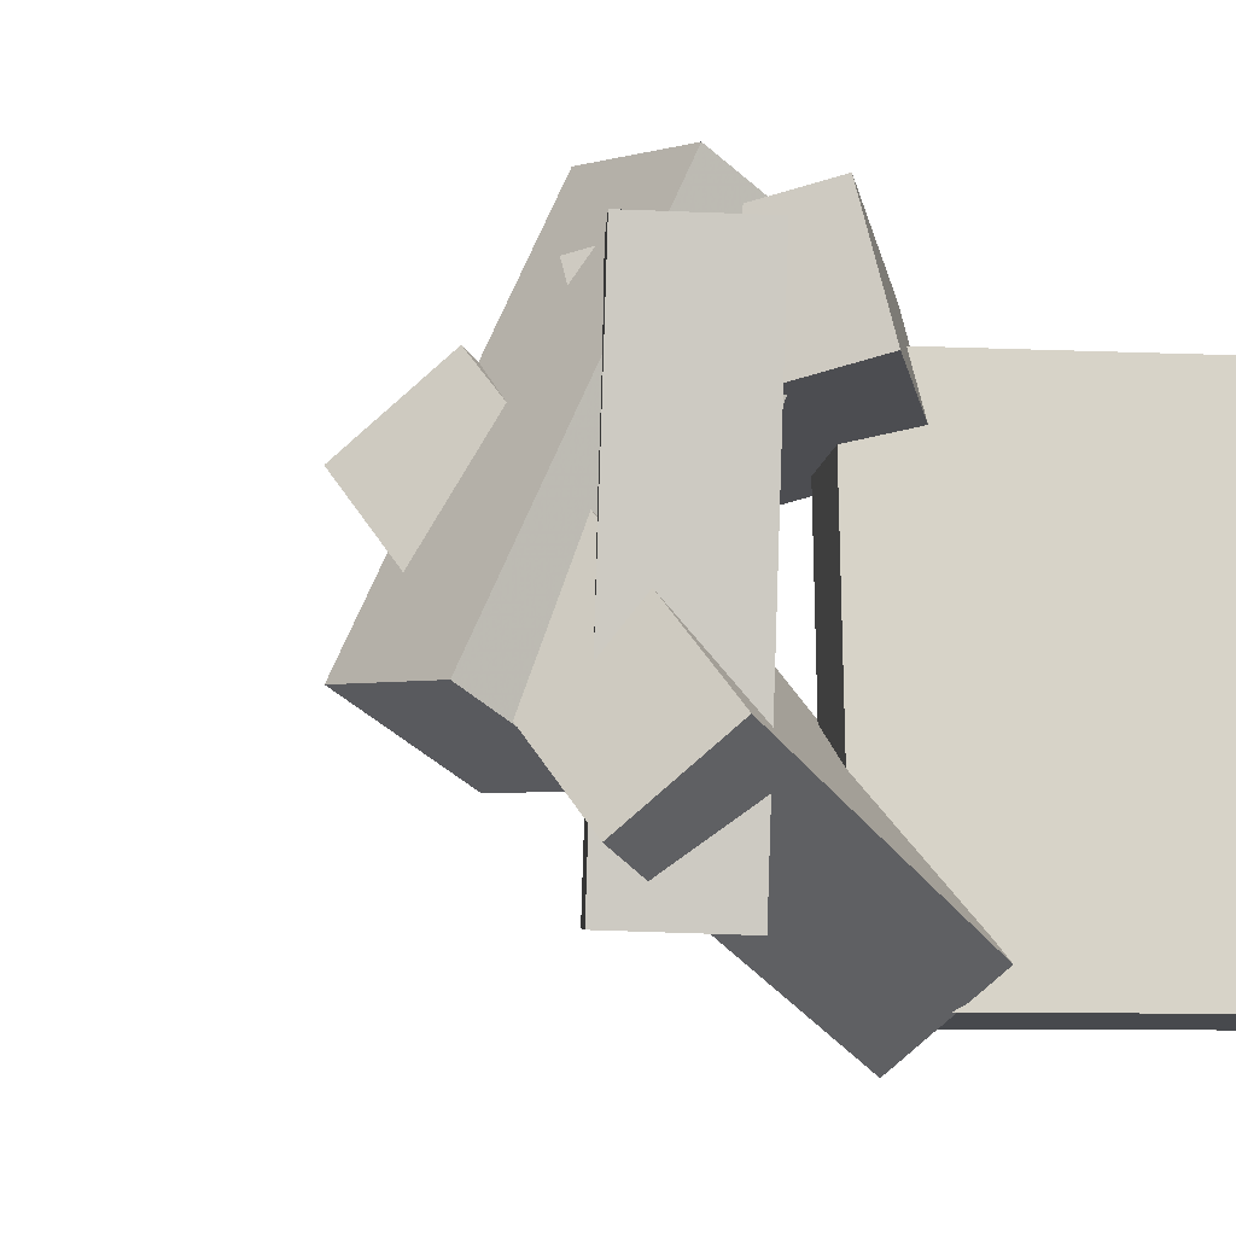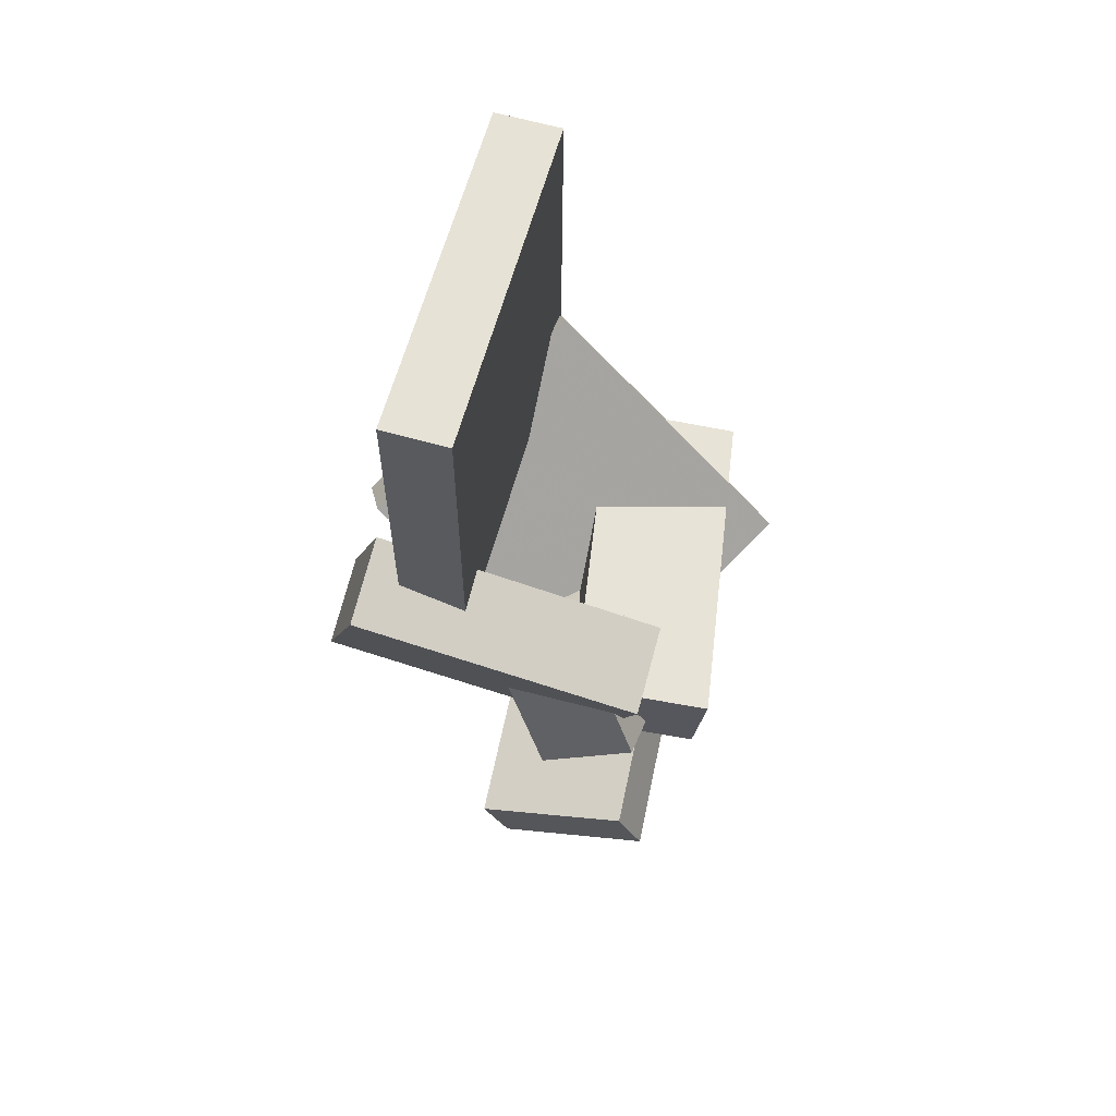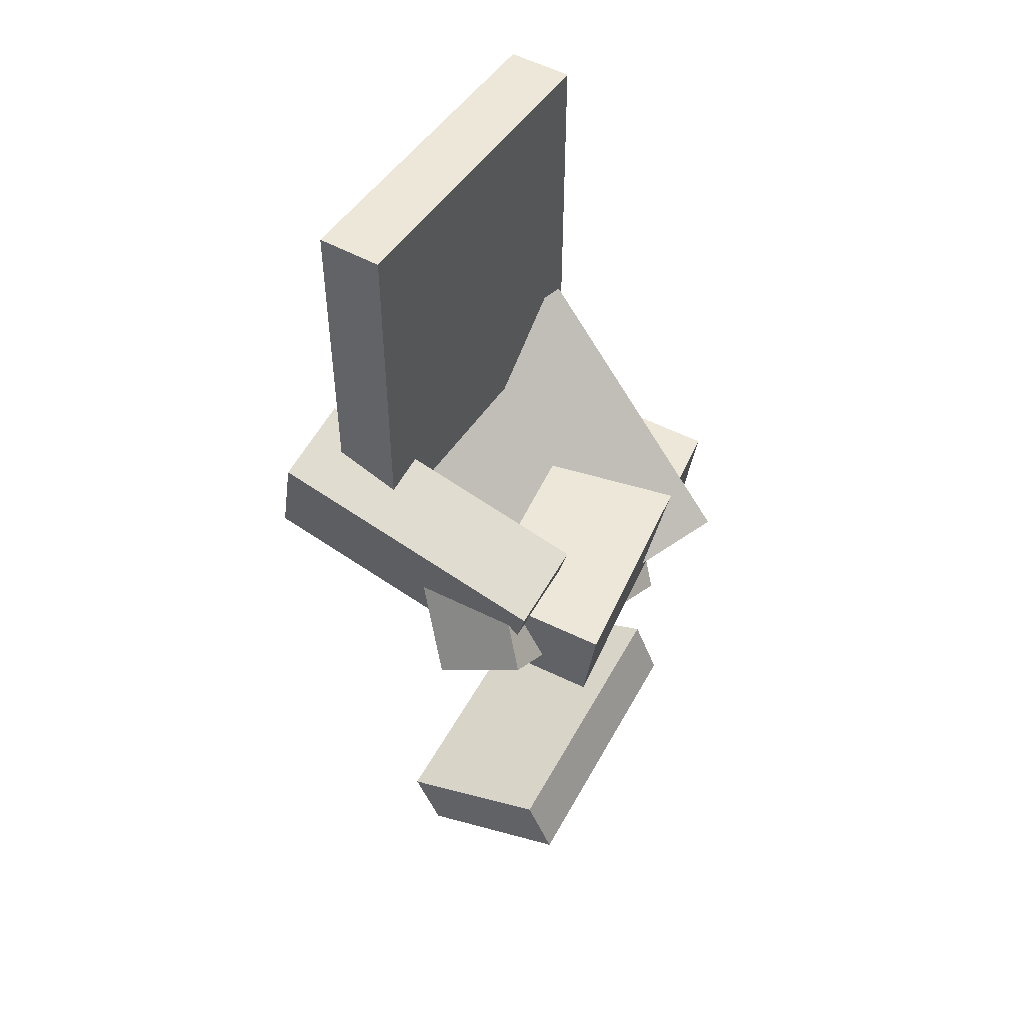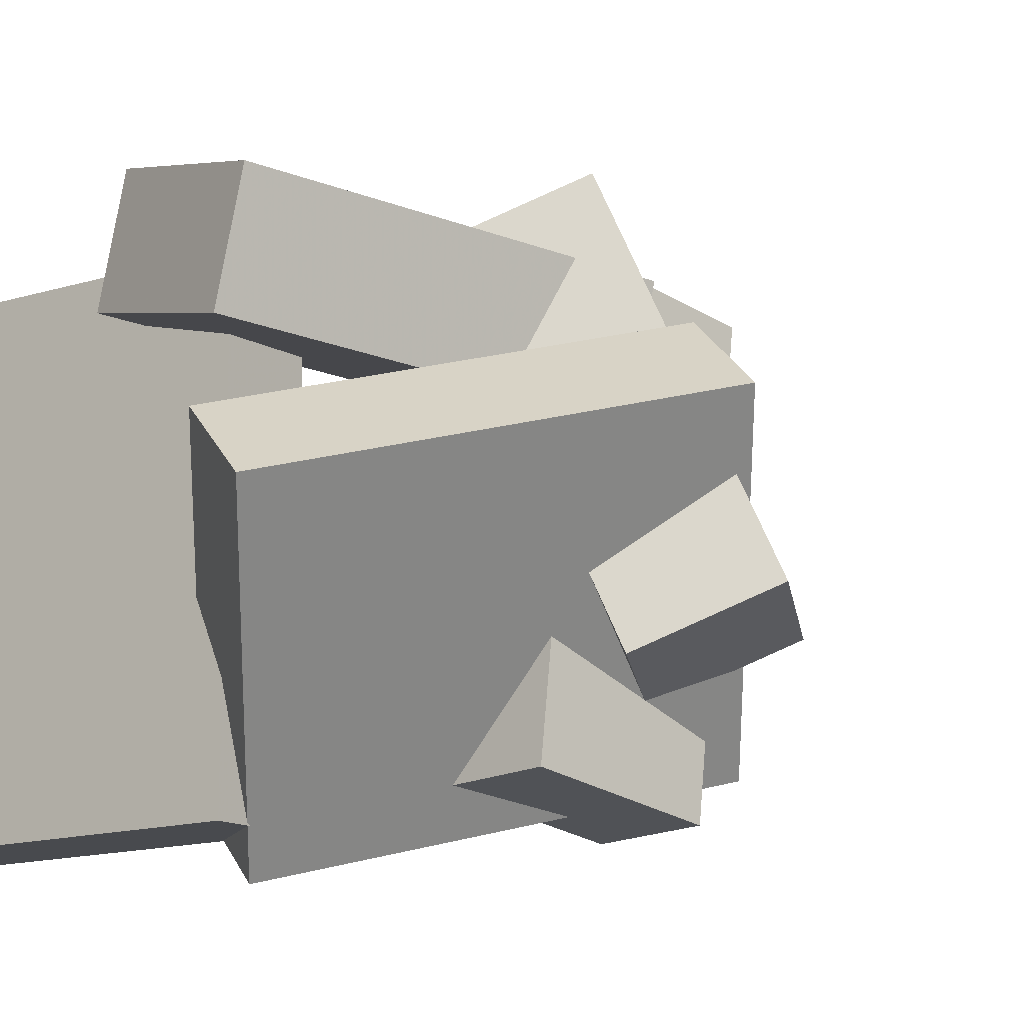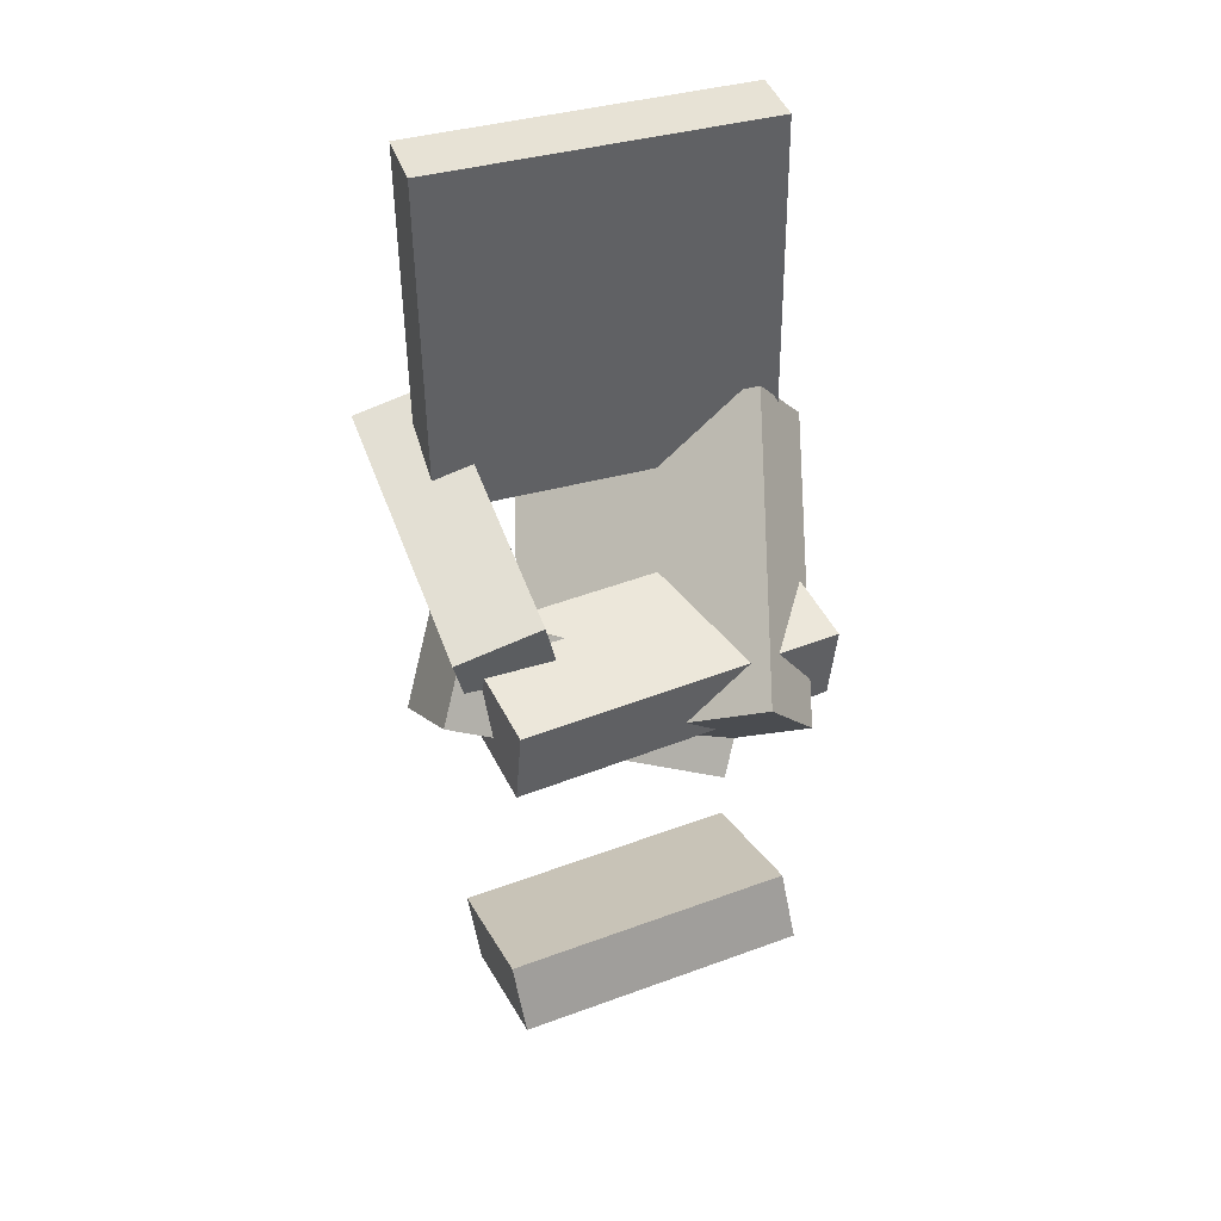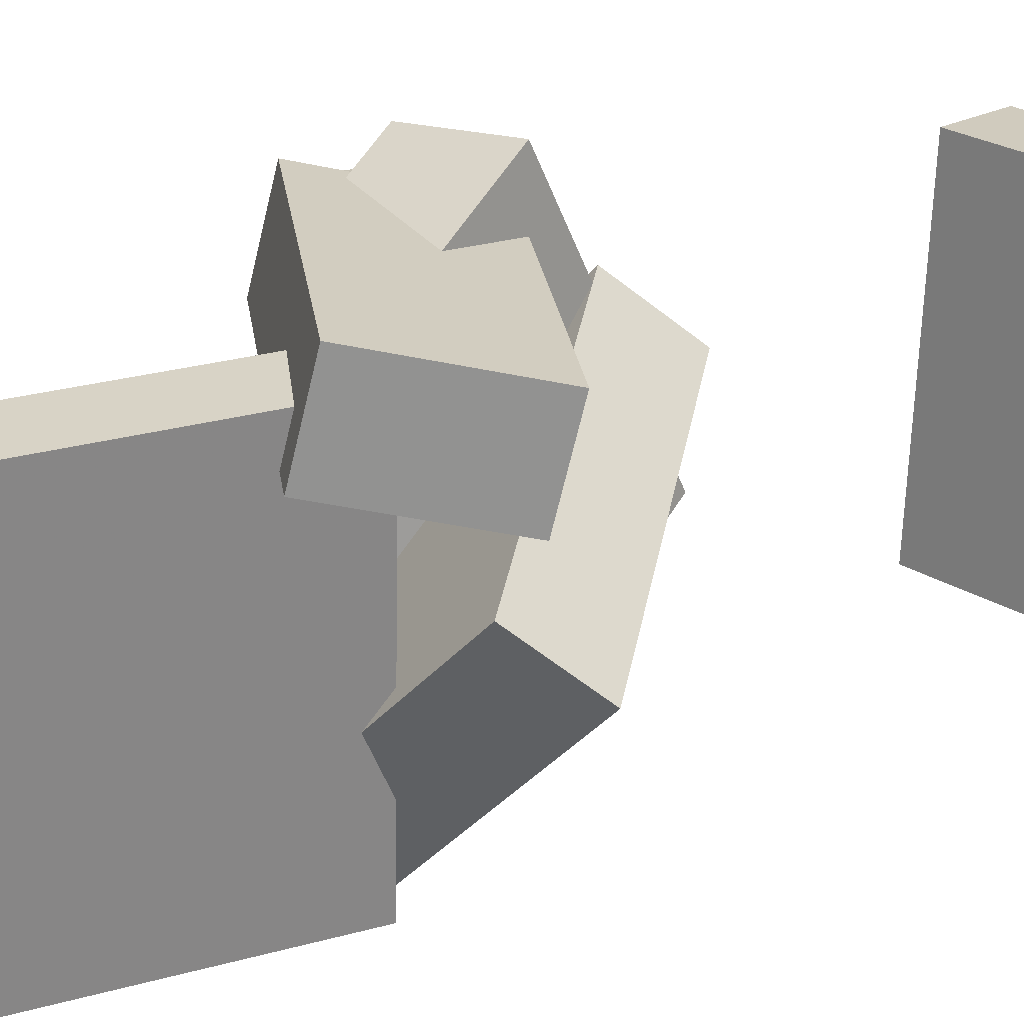
<metadata>
{"format":"obj","ext":"obj","renderer":"f3d","projection":"perspective","resolution":1024,"background":"white","views":[{"elev":-11.8,"azim":80.4,"up":"+Z"},{"elev":62.6,"azim":15.0,"up":"+Y"},{"elev":48.5,"azim":31.4,"up":"+Y"},{"elev":-13.9,"azim":-52.9,"up":"+Z"},{"elev":40.0,"azim":71.6,"up":"+Y"},{"elev":27.7,"azim":-114.9,"up":"+Z"}]}
</metadata>
<code>
v -0.1582 0.1003 -0.1696
v -0.1617 0.09592 0.1403
v -0.1549 0.4223 -0.165
v -0.1584 0.4179 0.145
v -0.09848 0.09972 -0.1689
v -0.102 0.0953 0.141
v -0.09517 0.4216 -0.1643
v -0.09873 0.4172 0.1456
f 1.0 7.0 5.0
f 1.0 3.0 7.0
f 1.0 4.0 3.0
f 1.0 2.0 4.0
f 3.0 8.0 7.0
f 3.0 4.0 8.0
f 5.0 7.0 8.0
f 5.0 8.0 6.0
f 1.0 5.0 6.0
f 1.0 6.0 2.0
f 2.0 6.0 8.0
f 2.0 8.0 4.0
v -0.1896 0.1667 0.1099
v -0.2292 0.0468 0.07852
v -0.1908 0.1467 0.1877
v -0.2304 0.0268 0.1563
v 0.06376 0.08734 0.09332
v 0.02414 -0.03257 0.06191
v 0.0626 0.06734 0.1711
v 0.02298 -0.05256 0.1397
f 9.0 15.0 13.0
f 9.0 11.0 15.0
f 9.0 12.0 11.0
f 9.0 10.0 12.0
f 11.0 16.0 15.0
f 11.0 12.0 16.0
f 13.0 15.0 16.0
f 13.0 16.0 14.0
f 9.0 13.0 14.0
f 9.0 14.0 10.0
f 10.0 14.0 16.0
f 10.0 16.0 12.0
v 0.08403 -0.1065 -0.05921
v 0.06215 0.002135 0.1815
v 0.002956 -0.1495 -0.0472
v -0.01892 -0.0408 0.1935
v 0.04008 -0.03382 -0.09603
v 0.0182 0.07484 0.1447
v -0.041 -0.07675 -0.08402
v -0.06288 0.03191 0.1567
f 17.0 23.0 21.0
f 17.0 19.0 23.0
f 17.0 20.0 19.0
f 17.0 18.0 20.0
f 19.0 24.0 23.0
f 19.0 20.0 24.0
f 21.0 23.0 24.0
f 21.0 24.0 22.0
f 17.0 21.0 22.0
f 17.0 22.0 18.0
f 18.0 22.0 24.0
f 18.0 24.0 20.0
v -0.05355 -0.03068 -0.1404
v -0.01105 -0.0283 0.1523
v -0.04309 0.04279 -0.1425
v -0.0005929 0.04517 0.1502
v 0.06717 -0.04836 -0.1578
v 0.1097 -0.04598 0.1349
v 0.07763 0.02511 -0.1599
v 0.1201 0.02749 0.1328
f 25.0 31.0 29.0
f 25.0 27.0 31.0
f 25.0 28.0 27.0
f 25.0 26.0 28.0
f 27.0 32.0 31.0
f 27.0 28.0 32.0
f 29.0 31.0 32.0
f 29.0 32.0 30.0
f 25.0 29.0 30.0
f 25.0 30.0 26.0
f 26.0 30.0 32.0
f 26.0 32.0 28.0
v -0.02352 -0.1482 0.05454
v -0.2455 0.01534 -0.01407
v 0.1069 -0.04779 -0.128
v -0.1151 0.1158 -0.1966
v 0.002454 -0.0923 0.1039
v -0.2196 0.07129 0.03529
v 0.1329 0.008166 -0.07859
v -0.08915 0.1717 -0.1472
f 33.0 39.0 37.0
f 33.0 35.0 39.0
f 33.0 36.0 35.0
f 33.0 34.0 36.0
f 35.0 40.0 39.0
f 35.0 36.0 40.0
f 37.0 39.0 40.0
f 37.0 40.0 38.0
f 33.0 37.0 38.0
f 33.0 38.0 34.0
f 34.0 38.0 40.0
f 34.0 40.0 36.0
v -0.09518 -0.4299 -0.1467
v -0.08114 -0.4499 0.1257
v -0.1187 -0.368 -0.141
v -0.1046 -0.388 0.1315
v 0.05516 -0.3725 -0.1503
v 0.0692 -0.3925 0.1222
v 0.03167 -0.3106 -0.1445
v 0.04571 -0.3306 0.1279
f 41.0 47.0 45.0
f 41.0 43.0 47.0
f 41.0 44.0 43.0
f 41.0 42.0 44.0
f 43.0 48.0 47.0
f 43.0 44.0 48.0
f 45.0 47.0 48.0
f 45.0 48.0 46.0
f 41.0 45.0 46.0
f 41.0 46.0 42.0
f 42.0 46.0 48.0
f 42.0 48.0 44.0

</code>
